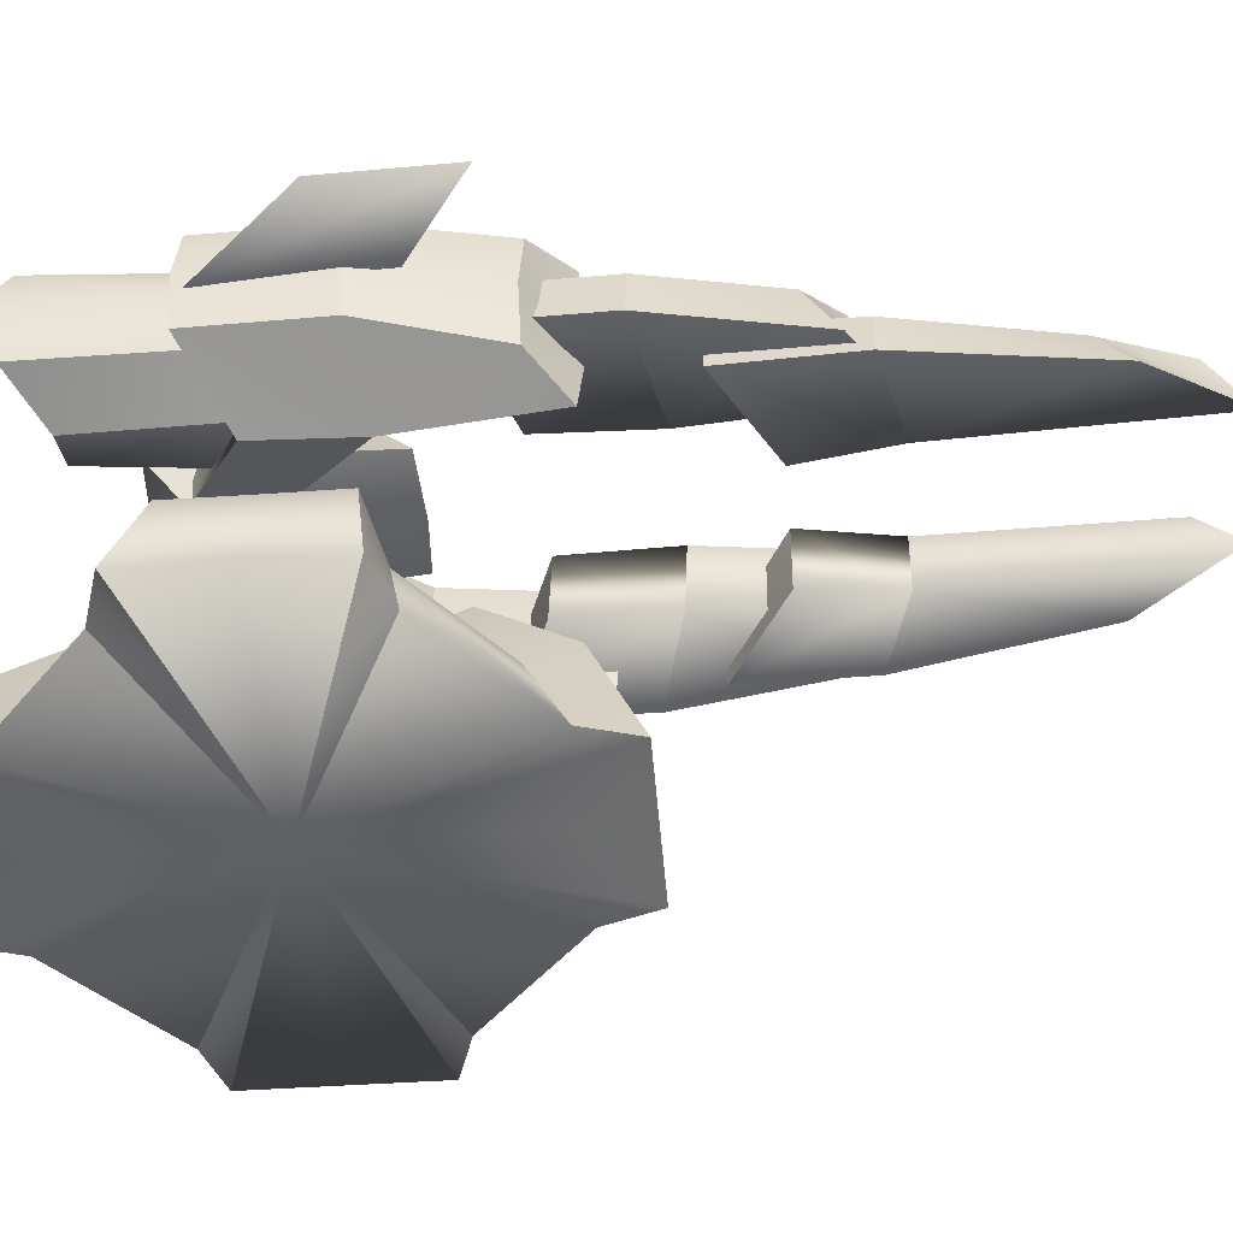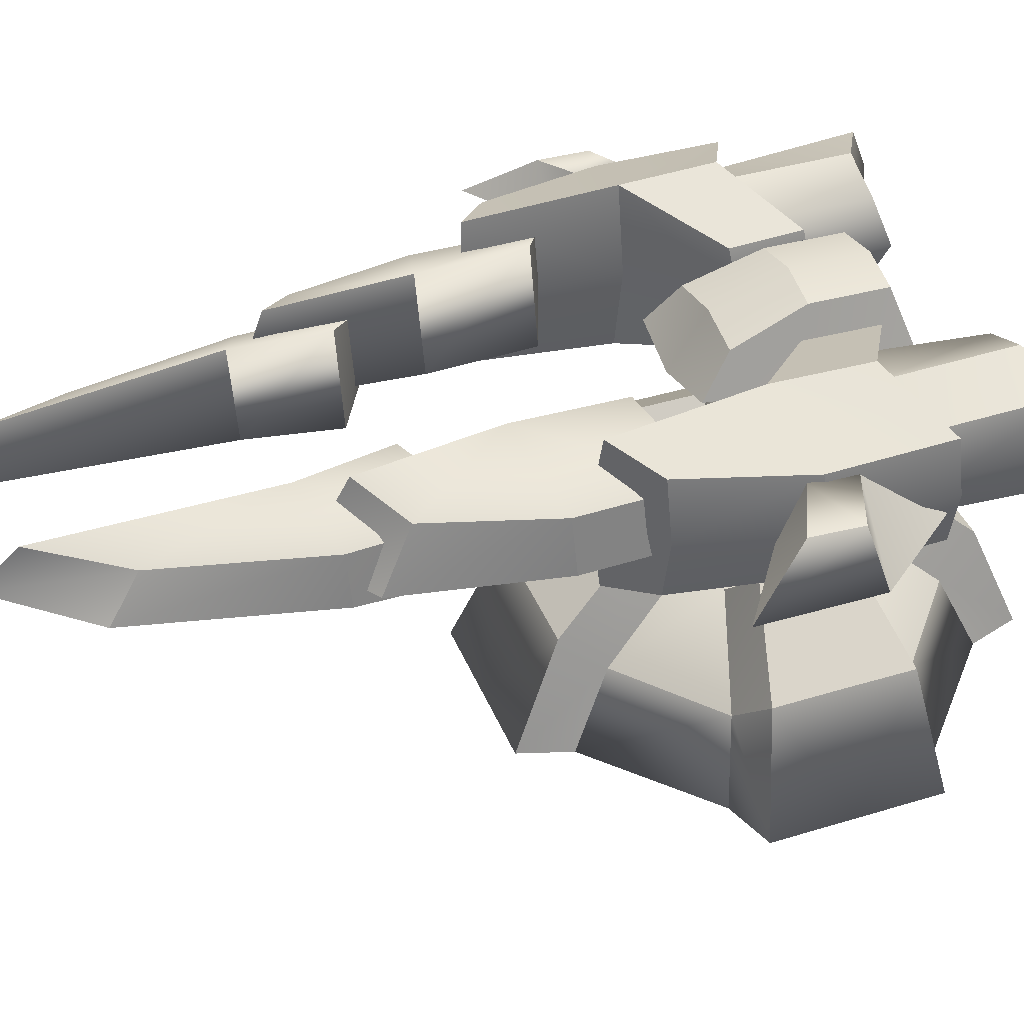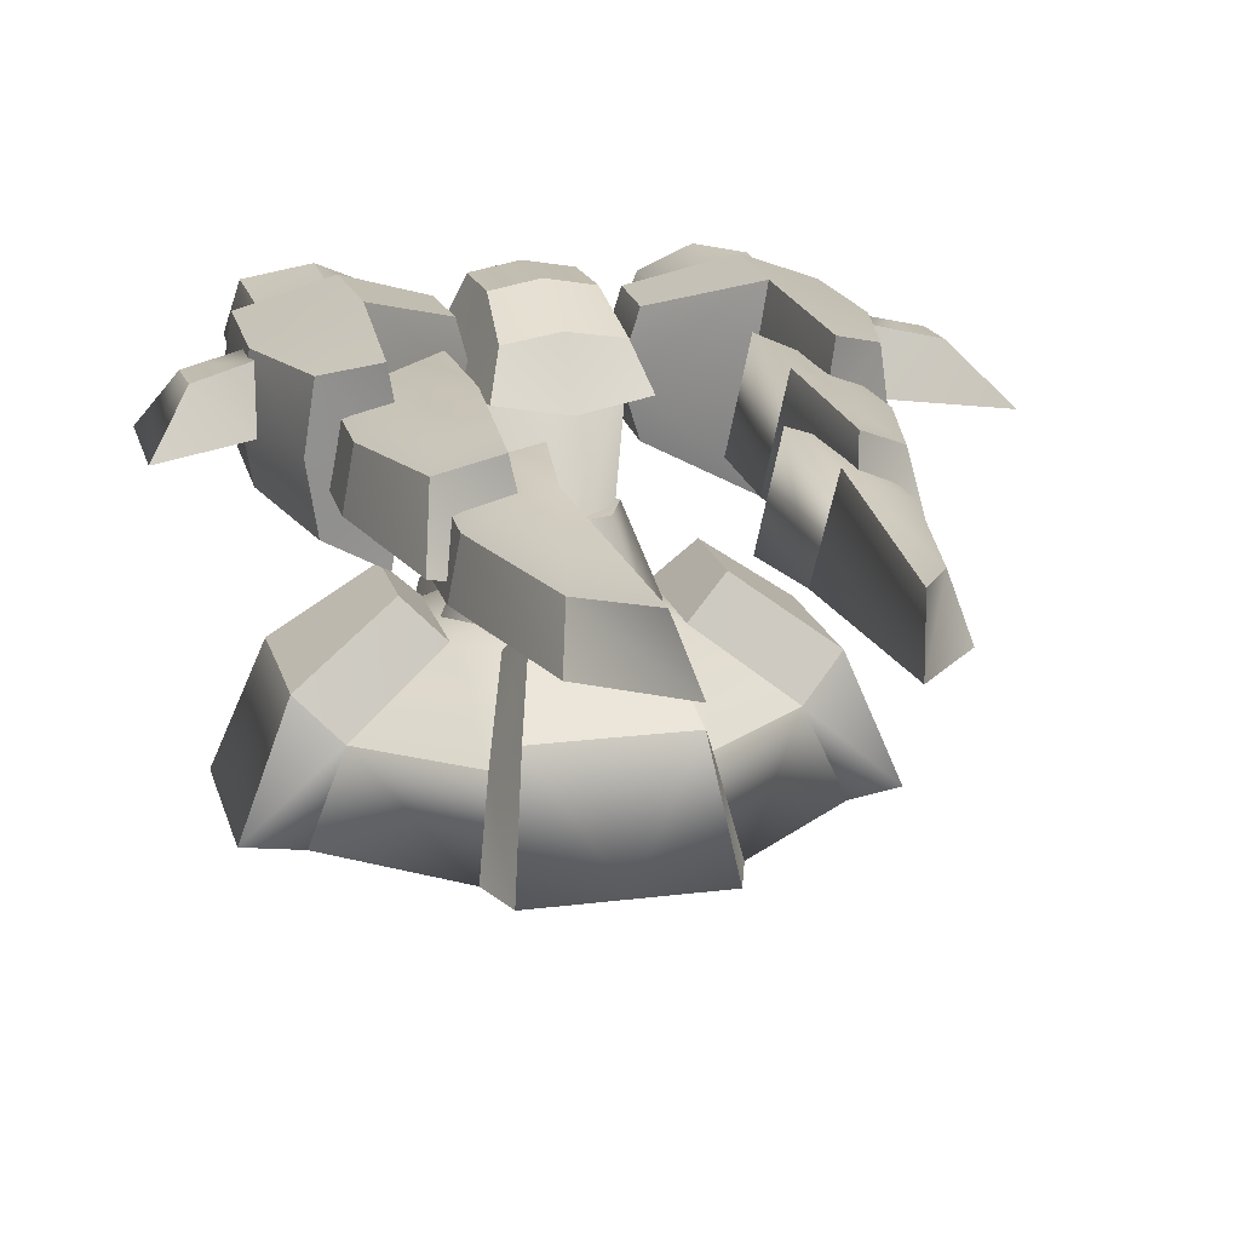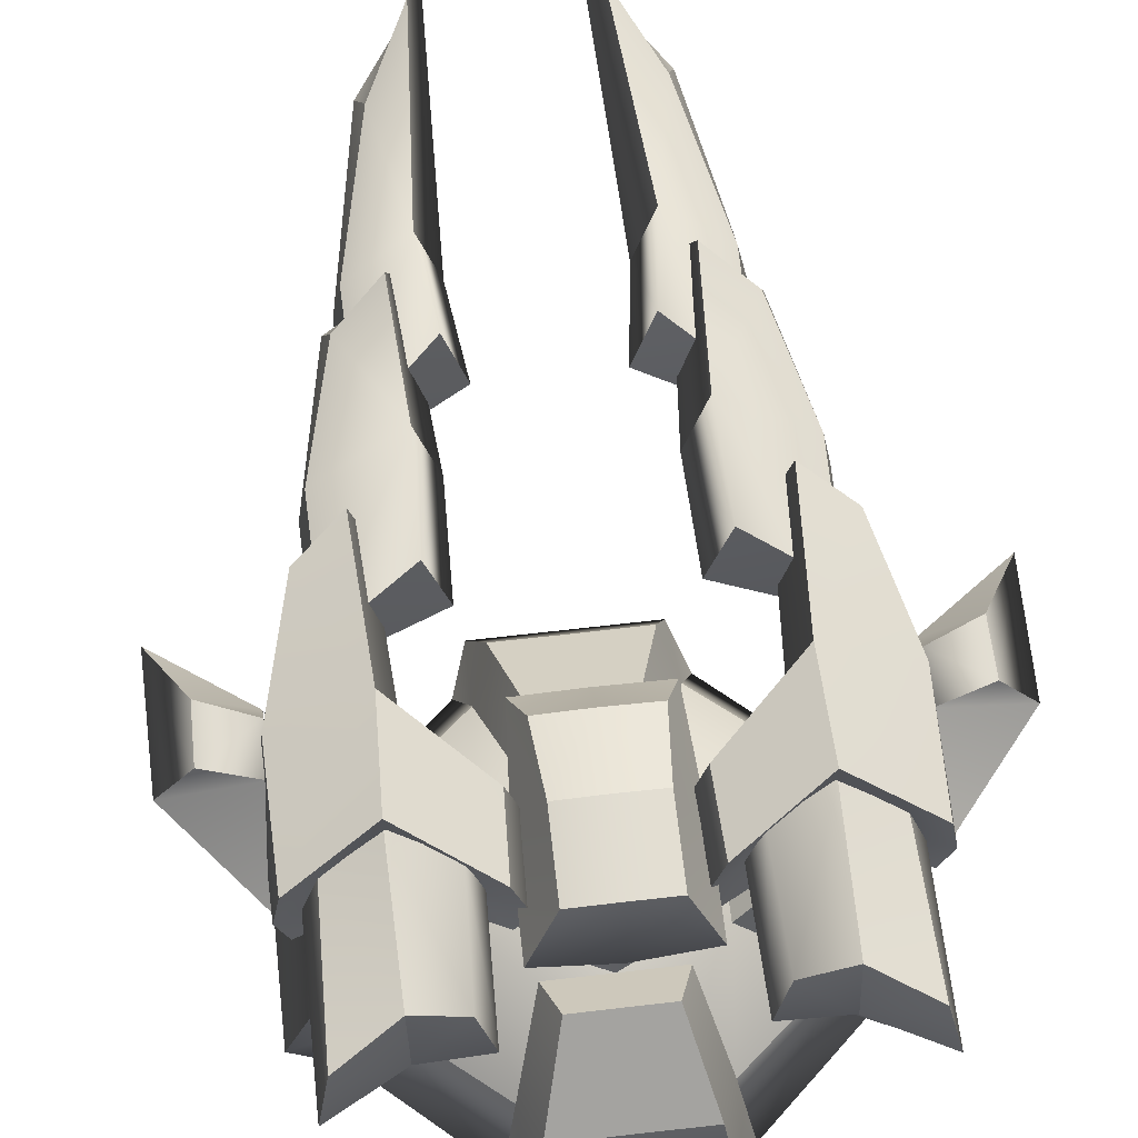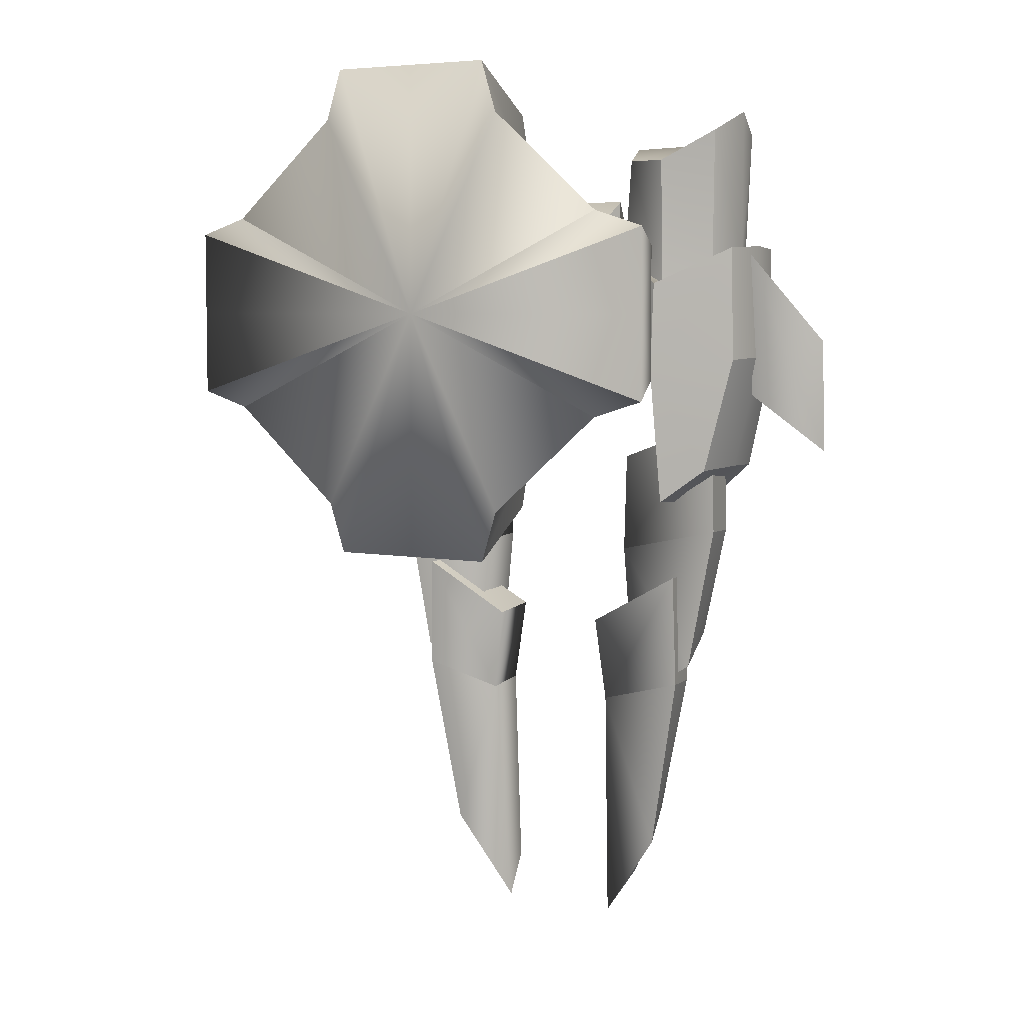
<metadata>
{"format":"obj","ext":"obj","renderer":"f3d","projection":"perspective","resolution":1024,"background":"white","views":[{"elev":-46.1,"azim":-85.5,"up":"+Z"},{"elev":39.9,"azim":69.2,"up":"+Z"},{"elev":18.6,"azim":-13.8,"up":"+Z"},{"elev":67.5,"azim":173.4,"up":"+Z"},{"elev":5.6,"azim":-149.6,"up":"+Y"}]}
</metadata>
<code>
g head
v 0.7608 0.0013 1.033
v 0.4635 0.0013 1.757
v 0.5382 0.5389 1.033
v 0.3279 0.3286 1.757
v 0 0.4642 1.757
v 0 0.738 1.03
v 0 -0.7431 1.03
v 0 -0.4458 1.761
v 0.5382 -0.5363 1.033
v 0.3279 -0.326 1.757
v 0 0.0013 1.797
v 0 0.0013 0.9068
v 0 -0.6778 2.536
v 0.536 -0.6374 2.627
v 0 0.04233 2.471
v 0.6058 0.3789 2.568
v 0 -0.3722 3.011
v 0.4232 -0.3889 2.947
v 0 0.2448 3.222
v 0.372 0.228 3.158
v 0 0.8969 3.204
v 0.372 0.8802 3.14
v 0 0.3644 1.758
v 0.3782 0.3543 1.772
v 0 1.059 2.453
v 0.6058 1.055 2.594
v 0.3782 -0.1938 1.779
v -0.7608 0.0013 1.033
v -0.5382 0.5389 1.033
v -0.4635 0.0013 1.757
v -0.3279 0.3286 1.757
v -0.5382 -0.5363 1.033
v -0.3279 -0.326 1.757
v -0.536 -0.6374 2.627
v -0.6058 0.3789 2.568
v -0.4232 -0.3889 2.947
v -0.372 0.228 3.158
v -0.372 0.8802 3.14
v -0.3782 0.3543 1.772
v -0.6058 1.055 2.594
v -0.3782 -0.1938 1.779
f 3 2 1
f 3 4 2
f 5 4 3
f 6 5 3
f 9 8 7
f 9 10 8
f 2 10 9
f 1 2 9
f 2 4 11
f 4 5 11
f 8 10 11
f 10 2 11
f 12 3 1
f 12 6 3
f 12 9 7
f 12 1 9
f 15 14 13
f 15 16 14
f 13 18 17
f 13 14 18
f 17 20 19
f 17 18 20
f 19 22 21
f 19 20 22
f 25 24 23
f 21 26 25
f 23 27 8
f 23 24 27
f 8 16 15
f 8 27 16
f 16 18 14
f 16 20 18
f 16 22 20
f 16 24 26
f 16 27 24
f 16 26 22
f 21 22 26
f 26 24 25
f 30 29 28
f 31 29 30
f 31 5 29
f 5 6 29
f 8 32 7
f 33 32 8
f 33 30 32
f 30 28 32
f 31 30 11
f 5 31 11
f 33 8 11
f 30 33 11
f 29 12 28
f 6 12 29
f 32 12 7
f 28 12 32
f 34 15 13
f 35 15 34
f 36 13 17
f 34 13 36
f 37 17 19
f 36 17 37
f 38 19 21
f 37 19 38
f 39 25 23
f 40 21 25
f 41 23 8
f 39 23 41
f 35 8 15
f 41 8 35
f 36 35 34
f 37 35 36
f 38 35 37
f 39 35 40
f 41 35 39
f 40 35 38
f 38 21 40
f 39 40 25
g body
v 0.5857 -1.731 0.7559
v 0 -2.12 -0.1661
v 0 -1.728 0.7562
v 0.7213 -2.12 -0.1661
v 0.7271 -1.386 0.4751
v 0.8581 -1.689 -0.1717
v 0.3786 -1.044 1.334
v 0 -1.044 1.335
v 0.4987 -0.7355 1.031
v 1.52 -0.732 0.4751
v 0.7899 -0.4912 1.031
v 0 -0.7431 1.03
v 0 0.0012 1.276
v 0.7897 0.0012 1.032
v 1.842 0.0012 0.793
v 2.237 -0.00122 -0.1661
v 1.845 -0.5782 0.7927
v 2.238 -0.7138 -0.1661
v 1.807 -0.8506 -0.1717
v 1.098 -0.3712 1.334
v 1.098 0.0012 1.335
v 0 1.73 0.7562
v 0 2.12 -0.1661
v 0.5857 1.734 0.7559
v 0.7213 2.12 -0.1661
v 0.8581 1.689 -0.1717
v 0.7271 1.388 0.4751
v 0.3786 1.046 1.334
v 0 1.046 1.335
v 0.4987 0.738 1.031
v 1.52 0.7345 0.4751
v 0.7899 0.4936 1.031
v 0 0.738 1.03
v 1.845 0.5806 0.7927
v 2.238 0.7138 -0.1661
v 1.807 0.8506 -0.1717
v 1.098 0.3736 1.334
v 0 -0.00122 -0.1661
v -0.5857 -1.731 0.7559
v -0.7213 -2.12 -0.1661
v -0.8581 -1.689 -0.1717
v -0.7271 -1.386 0.4751
v -0.3786 -1.044 1.334
v -0.4987 -0.7355 1.031
v -1.52 -0.732 0.4751
v -0.7899 -0.4912 1.031
v -0.7897 0.0012 1.032
v -1.842 0.0012 0.793
v -1.845 -0.5782 0.7927
v -2.237 -0.00122 -0.1661
v -2.238 -0.7138 -0.1661
v -1.807 -0.8506 -0.1717
v -1.098 -0.3712 1.334
v -1.098 0.0012 1.335
v -0.5857 1.734 0.7559
v -0.7213 2.12 -0.1661
v -0.8581 1.689 -0.1717
v -0.7271 1.388 0.4751
v -0.3786 1.046 1.334
v -0.4987 0.738 1.031
v -1.52 0.7345 0.4751
v -0.7899 0.4936 1.031
v -1.845 0.5806 0.7927
v -2.238 0.7138 -0.1661
v -1.807 0.8506 -0.1717
v -1.098 0.3736 1.334
f 44 43 42
f 45 42 43
f 47 46 45
f 42 45 46
f 42 48 44
f 49 44 48
f 50 48 46
f 42 46 48
f 46 47 51
f 51 52 46
f 50 46 52
f 50 54 53
f 50 52 54
f 52 55 54
f 48 50 49
f 53 49 50
f 58 57 56
f 57 58 59
f 59 51 60
f 51 59 58
f 56 61 58
f 61 56 62
f 51 61 52
f 61 51 58
f 62 52 61
f 52 62 55
f 60 51 47
f 65 64 63
f 64 65 66
f 66 68 67
f 68 66 65
f 63 69 65
f 69 63 70
f 68 69 71
f 69 68 65
f 72 67 68
f 68 73 72
f 73 68 71
f 74 54 71
f 54 73 71
f 54 55 73
f 70 71 69
f 71 70 74
f 56 57 75
f 76 75 57
f 77 72 76
f 75 76 72
f 75 78 56
f 62 56 78
f 73 78 72
f 75 72 78
f 78 73 62
f 55 62 73
f 67 72 77
f 47 45 79
f 43 79 45
f 47 79 60
f 59 79 57
f 60 79 59
f 79 66 67
f 66 79 64
f 77 79 67
f 57 79 76
f 76 79 77
f 43 44 80
f 80 81 43
f 83 82 81
f 81 80 83
f 84 80 44
f 44 49 84
f 84 85 83
f 83 80 84
f 82 83 86
f 87 86 83
f 83 85 87
f 54 85 53
f 87 85 54
f 88 87 54
f 85 84 49
f 49 53 85
f 91 90 89
f 90 91 92
f 86 92 93
f 92 86 90
f 94 89 90
f 89 94 95
f 94 86 87
f 86 94 90
f 87 95 94
f 95 87 88
f 86 93 82
f 64 96 63
f 96 64 97
f 99 97 98
f 97 99 96
f 100 63 96
f 63 100 70
f 100 99 101
f 99 100 96
f 98 102 99
f 103 99 102
f 99 103 101
f 54 74 101
f 103 54 101
f 88 54 103
f 101 70 100
f 70 101 74
f 91 89 104
f 104 105 91
f 102 106 105
f 105 104 102
f 107 104 89
f 89 95 107
f 107 103 102
f 102 104 107
f 103 107 95
f 95 88 103
f 102 98 106
f 81 82 79
f 79 43 81
f 79 82 93
f 79 92 91
f 79 93 92
f 97 79 98
f 79 97 64
f 79 106 98
f 79 91 105
f 79 105 106
g gun_01
v 1.998 -0.1545 2.966
v 2.433 -0.3068 2.892
v 1.994 -0.5431 2.981
v 2.423 -0.7407 2.909
v 2.043 0.5369 2.442
v 2.726 -0.2556 2.535
v 2.737 -1.256 2.557
v 2.021 -0.7584 2.539
v 1.187 -0.5253 2.586
v 1.374 -1.747 3.228
v 1.265 -1.795 2.586
v 1.303 -0.5336 3.312
v 1.755 -1.45 3.094
v 1.832 -1.43 2.586
v 2.007 -0.426 3.033
v 2.084 -0.406 2.586
v 1.986 0.5974 3.033
v 2.062 0.6173 2.586
v 1.166 0.2776 2.586
v 0.639 0.6869 3.04
v 0.5102 0.7469 2.586
v 1.334 0.2736 3.312
v 0.6131 0.06659 3.04
v 0.4843 0.1265 2.586
v 1.884 0.5506 2.586
v 1.792 1.666 3
v 1.892 1.854 2.586
v 1.756 0.4791 2.95
v 1.319 1.401 3.144
v 1.322 1.557 2.586
v 0.9275 1.409 2.973
v 0.8064 1.541 2.586
v 0.8887 0.4876 3.032
v 0.7786 0.5107 2.586
v 1.339 0.2783 3.141
v 1.339 0.2783 2.586
v 1.374 -1.747 1.943
v 1.303 -0.5336 1.86
v 1.755 -1.45 2.078
v 2.007 -0.426 2.139
v 1.986 0.5974 2.139
v 0.639 0.6869 2.131
v 1.334 0.2736 1.86
v 0.6131 0.06659 2.131
v 1.792 1.666 2.171
v 1.756 0.4791 2.221
v 1.319 1.401 2.027
v 0.9275 1.409 2.199
v 0.8887 0.4876 2.139
v 1.339 0.2783 2.03
v 0.7638 -2.257 2.402
v 0.9963 -3.391 3.101
v 0.8881 -3.71 2.402
v 0.9322 -2.27 3.185
v 1.378 -3.094 2.91
v 1.454 -3.345 2.402
v 1.63 -2.07 2.849
v 1.707 -2.05 2.402
v 1.609 -1.047 2.849
v 1.685 -1.027 2.402
v 0.7887 -1.367 2.402
v 0.9571 -1.371 3.185
v 0.6202 -3.713 2.303
v 0.66 -5.546 2.884
v 0.5517 -5.865 2.498
v 0.7886 -3.726 2.991
v 1.011 -4.848 2.749
v 1.088 -5.099 2.39
v 1.294 -3.538 2.712
v 1.37 -3.518 2.303
v 1.272 -2.514 2.75
v 1.349 -2.494 2.271
v 0.5214 -2.956 2.271
v 0.6898 -2.96 3.029
f 110 109 108
f 110 111 109
f 113 112 108
f 108 109 113
f 115 114 111
f 111 110 115
f 114 113 109
f 109 111 114
f 115 112 114
f 113 114 112
f 112 115 108
f 110 108 115
f 118 117 116
f 117 119 116
f 121 120 118
f 120 117 118
f 123 122 121
f 122 120 121
f 125 124 123
f 124 122 123
f 128 127 126
f 126 129 125
f 131 130 128
f 130 127 128
f 116 119 131
f 119 130 131
f 117 120 119
f 120 122 119
f 122 124 119
f 129 127 119
f 127 130 119
f 124 129 119
f 129 124 125
f 126 127 129
f 134 133 132
f 133 135 132
f 137 136 133
f 137 133 134
f 139 138 137
f 138 136 137
f 141 140 139
f 140 138 139
f 143 142 141
f 142 140 141
f 132 135 143
f 135 142 143
f 133 136 135
f 140 142 138
f 135 136 142
f 142 136 138
f 116 144 118
f 116 145 144
f 118 146 121
f 118 144 146
f 121 147 123
f 121 146 147
f 123 148 125
f 123 147 148
f 126 149 128
f 125 150 126
f 128 151 131
f 128 149 151
f 131 145 116
f 131 151 145
f 145 146 144
f 145 147 146
f 145 148 147
f 145 149 150
f 145 151 149
f 145 150 148
f 125 148 150
f 150 149 126
f 132 152 134
f 132 153 152
f 152 154 137
f 134 152 137
f 137 155 139
f 137 154 155
f 139 156 141
f 139 155 156
f 141 157 143
f 141 156 157
f 143 153 132
f 143 157 153
f 153 154 152
f 155 157 156
f 157 154 153
f 155 154 157
f 160 159 158
f 159 161 158
f 163 162 160
f 162 159 160
f 165 164 163
f 164 162 163
f 167 166 165
f 166 164 165
f 168 166 167
f 159 162 161
f 162 164 161
f 164 166 161
f 166 169 161
f 169 166 168
f 169 168 158
f 158 161 169
f 158 165 163
f 163 160 158
f 168 167 158
f 165 158 167
f 172 171 170
f 171 173 170
f 175 174 172
f 174 171 172
f 177 176 175
f 176 174 175
f 179 178 177
f 178 176 177
f 180 178 179
f 171 174 173
f 174 176 173
f 176 178 173
f 178 181 173
f 181 178 180
f 181 180 170
f 170 173 181
f 170 177 175
f 175 172 170
f 180 179 170
f 177 170 179
g gun_02
v -1.998 -0.1545 2.966
v -1.994 -0.5431 2.981
v -2.433 -0.3068 2.892
v -2.423 -0.7407 2.909
v -2.726 -0.2556 2.535
v -2.043 0.5369 2.442
v -2.021 -0.7584 2.539
v -2.737 -1.256 2.557
v -1.187 -0.5253 2.586
v -1.265 -1.795 2.586
v -1.374 -1.747 3.228
v -1.303 -0.5336 3.312
v -1.832 -1.43 2.586
v -1.755 -1.45 3.094
v -2.084 -0.406 2.586
v -2.007 -0.426 3.033
v -2.062 0.6173 2.586
v -1.986 0.5974 3.033
v -1.166 0.2776 2.586
v -0.5102 0.7469 2.586
v -0.639 0.6869 3.04
v -1.334 0.2736 3.312
v -0.4843 0.1265 2.586
v -0.6131 0.06659 3.04
v -1.884 0.5506 2.586
v -1.892 1.854 2.586
v -1.792 1.666 3
v -1.756 0.4791 2.95
v -1.322 1.557 2.586
v -1.319 1.401 3.144
v -0.8064 1.541 2.586
v -0.9275 1.409 2.973
v -0.7786 0.5107 2.586
v -0.8887 0.4876 3.032
v -1.339 0.2783 2.586
v -1.339 0.2783 3.141
v -1.374 -1.747 1.943
v -1.303 -0.5336 1.86
v -1.755 -1.45 2.078
v -2.007 -0.426 2.139
v -1.986 0.5974 2.139
v -0.639 0.6869 2.131
v -1.334 0.2736 1.86
v -0.6131 0.06659 2.131
v -1.792 1.666 2.171
v -1.756 0.4791 2.221
v -1.319 1.401 2.027
v -0.9275 1.409 2.199
v -0.8887 0.4876 2.139
v -1.339 0.2783 2.03
v -0.7638 -2.257 2.402
v -0.8881 -3.71 2.402
v -0.9963 -3.391 3.101
v -0.9322 -2.27 3.185
v -1.454 -3.345 2.402
v -1.378 -3.094 2.91
v -1.707 -2.05 2.402
v -1.63 -2.07 2.849
v -1.685 -1.027 2.402
v -1.609 -1.047 2.849
v -0.7887 -1.367 2.402
v -0.9571 -1.371 3.185
v -0.6202 -3.713 2.303
v -0.5517 -5.865 2.498
v -0.66 -5.546 2.884
v -0.7886 -3.726 2.991
v -1.088 -5.099 2.39
v -1.011 -4.848 2.749
v -1.37 -3.518 2.303
v -1.294 -3.538 2.712
v -1.349 -2.494 2.271
v -1.272 -2.514 2.75
v -0.5214 -2.956 2.271
v -0.6898 -2.96 3.029
f 184 183 182
f 185 183 184
f 187 186 182
f 184 182 186
f 189 188 185
f 183 185 188
f 186 189 184
f 185 184 189
f 187 188 189
f 189 186 187
f 188 187 182
f 182 183 188
f 192 191 190
f 193 192 190
f 195 194 191
f 192 195 191
f 197 196 194
f 195 197 194
f 199 198 196
f 197 199 196
f 202 201 200
f 203 200 198
f 205 204 201
f 202 205 201
f 193 190 204
f 205 193 204
f 195 192 193
f 197 195 193
f 199 197 193
f 202 203 193
f 205 202 193
f 203 199 193
f 199 203 198
f 202 200 203
f 208 207 206
f 209 208 206
f 211 210 208
f 208 210 207
f 213 212 210
f 211 213 210
f 215 214 212
f 213 215 212
f 217 216 214
f 215 217 214
f 209 206 216
f 217 209 216
f 211 208 209
f 217 215 213
f 211 209 217
f 211 217 213
f 218 190 191
f 219 190 218
f 220 191 194
f 218 191 220
f 221 194 196
f 220 194 221
f 222 196 198
f 221 196 222
f 223 200 201
f 224 198 200
f 225 201 204
f 223 201 225
f 219 204 190
f 225 204 219
f 220 219 218
f 221 219 220
f 222 219 221
f 223 219 224
f 225 219 223
f 224 219 222
f 222 198 224
f 223 224 200
f 226 206 207
f 227 206 226
f 228 226 210
f 226 207 210
f 229 210 212
f 228 210 229
f 230 212 214
f 229 212 230
f 231 214 216
f 230 214 231
f 227 216 206
f 231 216 227
f 228 227 226
f 231 229 230
f 228 231 227
f 228 229 231
f 234 233 232
f 235 234 232
f 237 236 233
f 234 237 233
f 239 238 236
f 237 239 236
f 241 240 238
f 239 241 238
f 241 242 240
f 237 234 235
f 239 237 235
f 241 239 235
f 243 241 235
f 241 243 242
f 242 243 232
f 235 232 243
f 238 232 236
f 233 236 232
f 240 242 232
f 232 238 240
f 246 245 244
f 247 246 244
f 249 248 245
f 246 249 245
f 251 250 248
f 249 251 248
f 253 252 250
f 251 253 250
f 253 254 252
f 249 246 247
f 251 249 247
f 253 251 247
f 255 253 247
f 253 255 254
f 254 255 244
f 247 244 255
f 250 244 248
f 245 248 244
f 252 254 244
f 244 250 252

</code>
